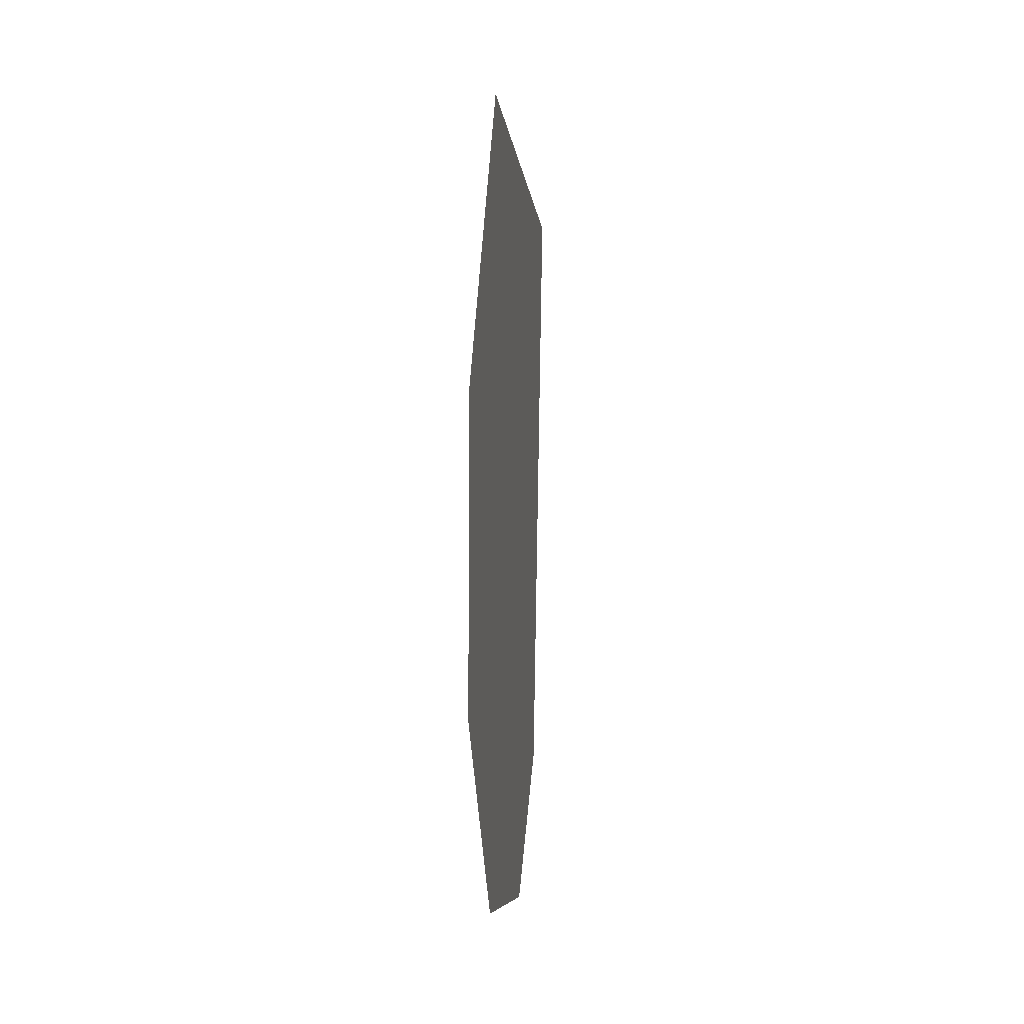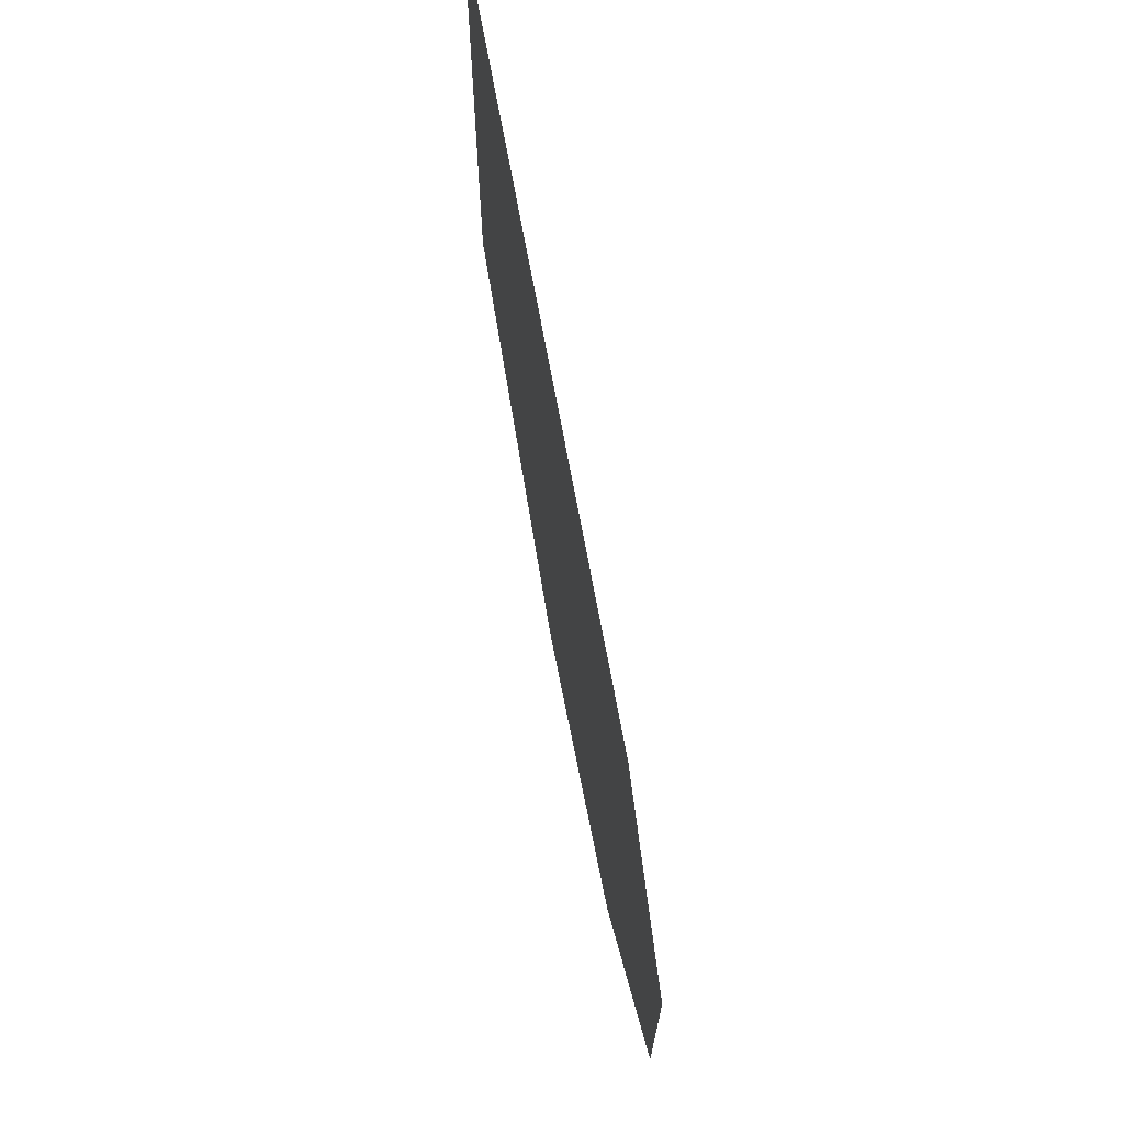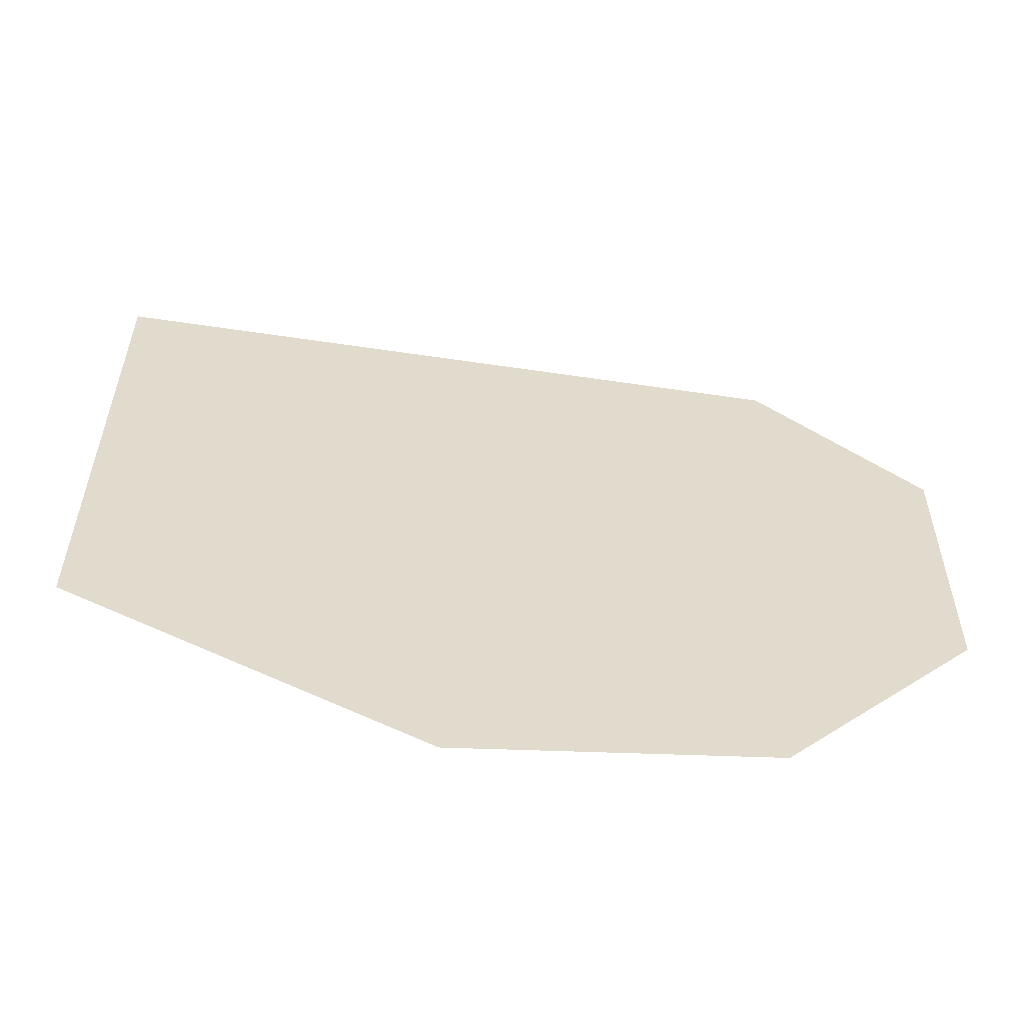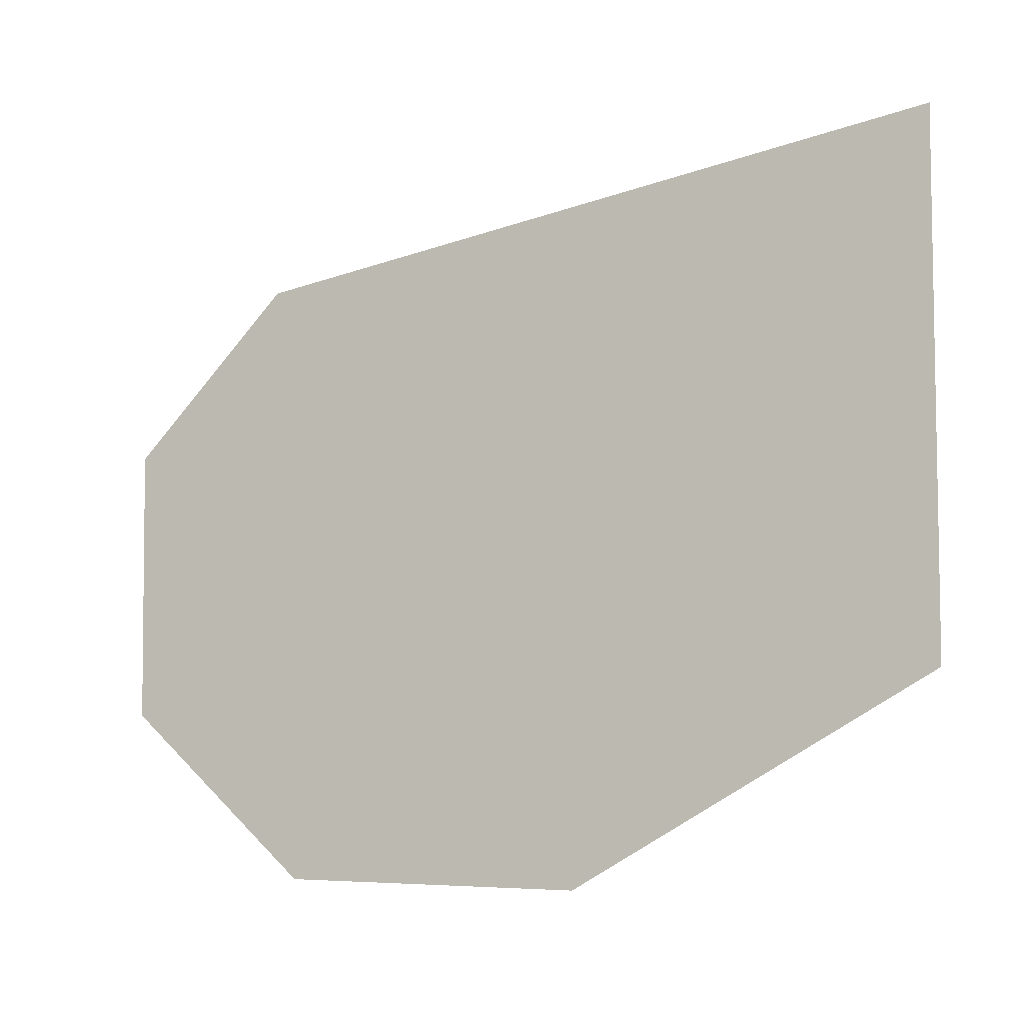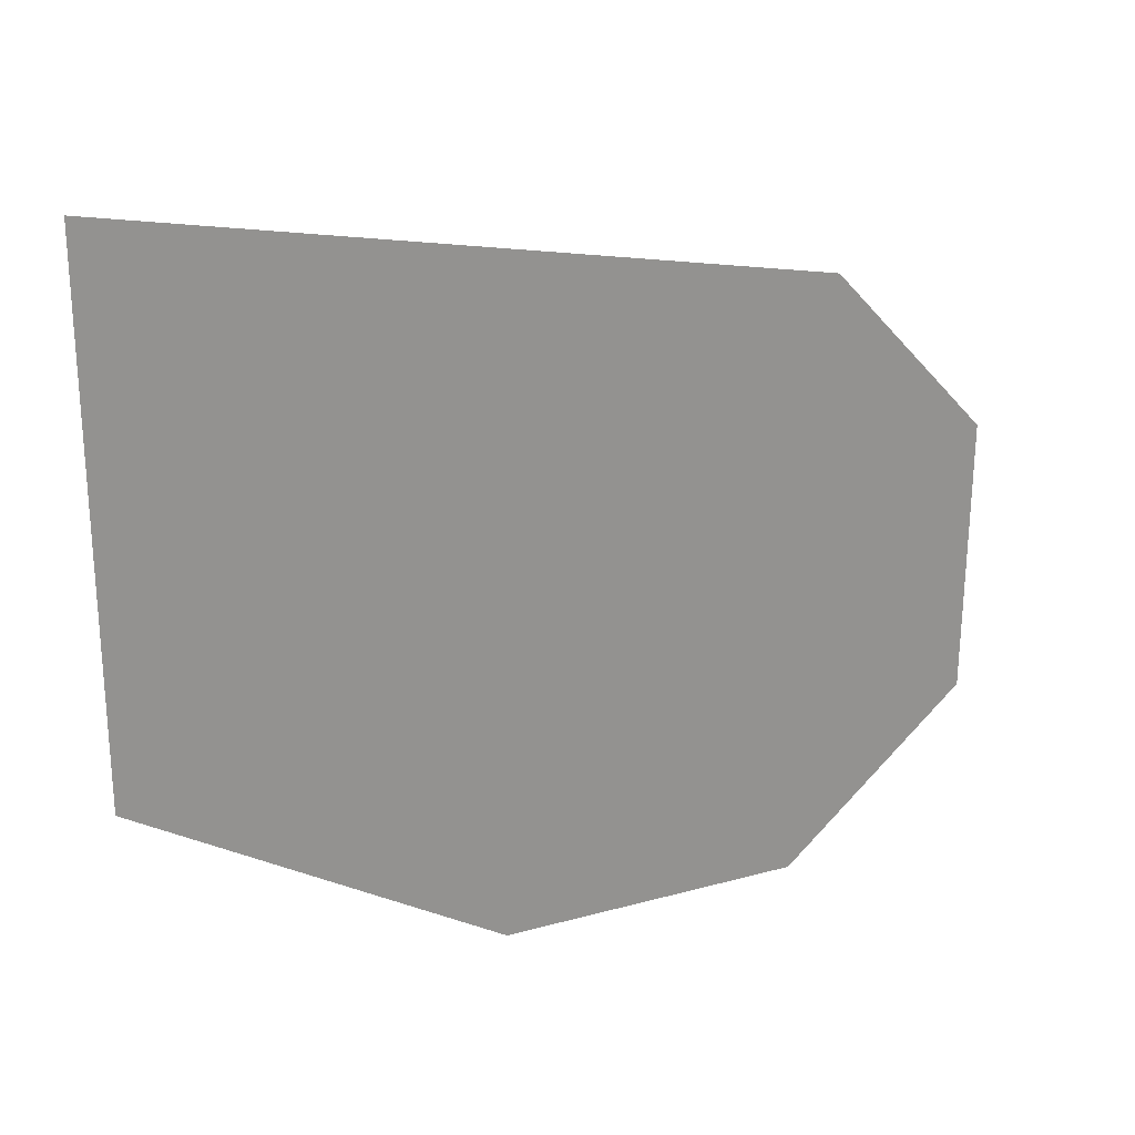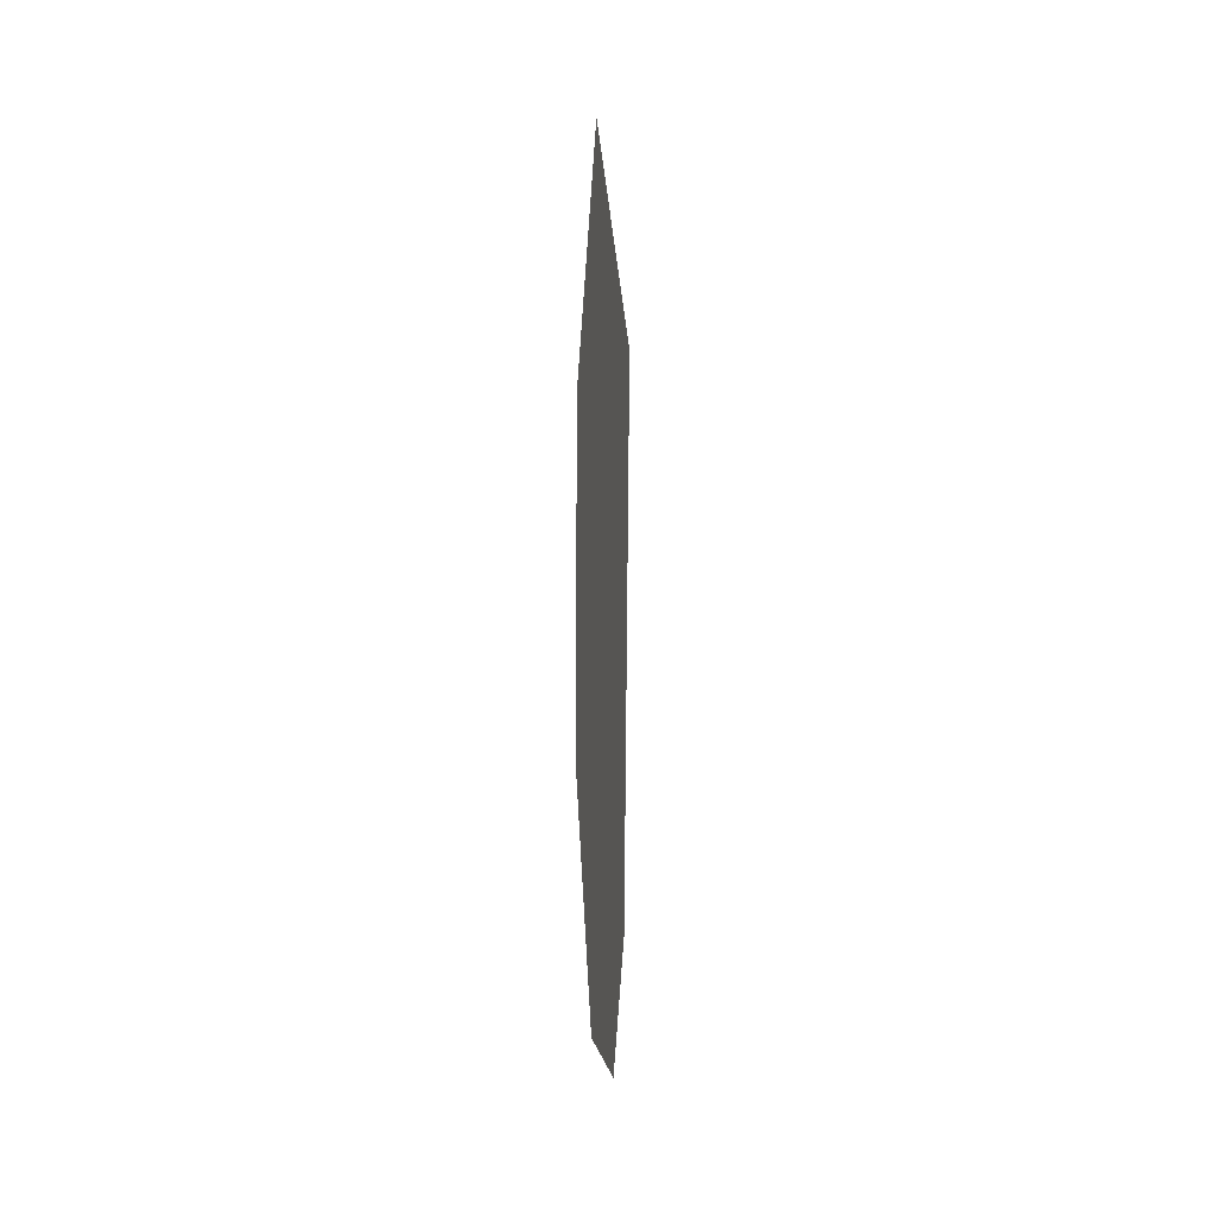
<metadata>
{"format":"obj","ext":"obj","renderer":"f3d","projection":"perspective","resolution":1024,"background":"white","views":[{"elev":-7.2,"azim":-173.8,"up":"+Y"},{"elev":68.6,"azim":-11.1,"up":"+Z"},{"elev":-56.7,"azim":-92.9,"up":"+Z"},{"elev":-6.2,"azim":112.0,"up":"+Z"},{"elev":23.6,"azim":-113.4,"up":"+Z"},{"elev":-17.5,"azim":-176.2,"up":"+Y"}]}
</metadata>
<code>
o #ID76
v 0.7264 -0.577 -0.03477
v 0.7264 -0.5854 -0.03739
v 0.7264 -0.5816 -0.03744
v 0.7264 -0.5877 -0.03528
v 0.7264 -0.5877 -0.03182
v 0.7264 -0.577 -0.02807
v 0.7264 -0.5857 -0.02969
f 1 2 3
f 2 1 4
f 4 1 5
f 5 1 6
f 5 6 7

</code>
